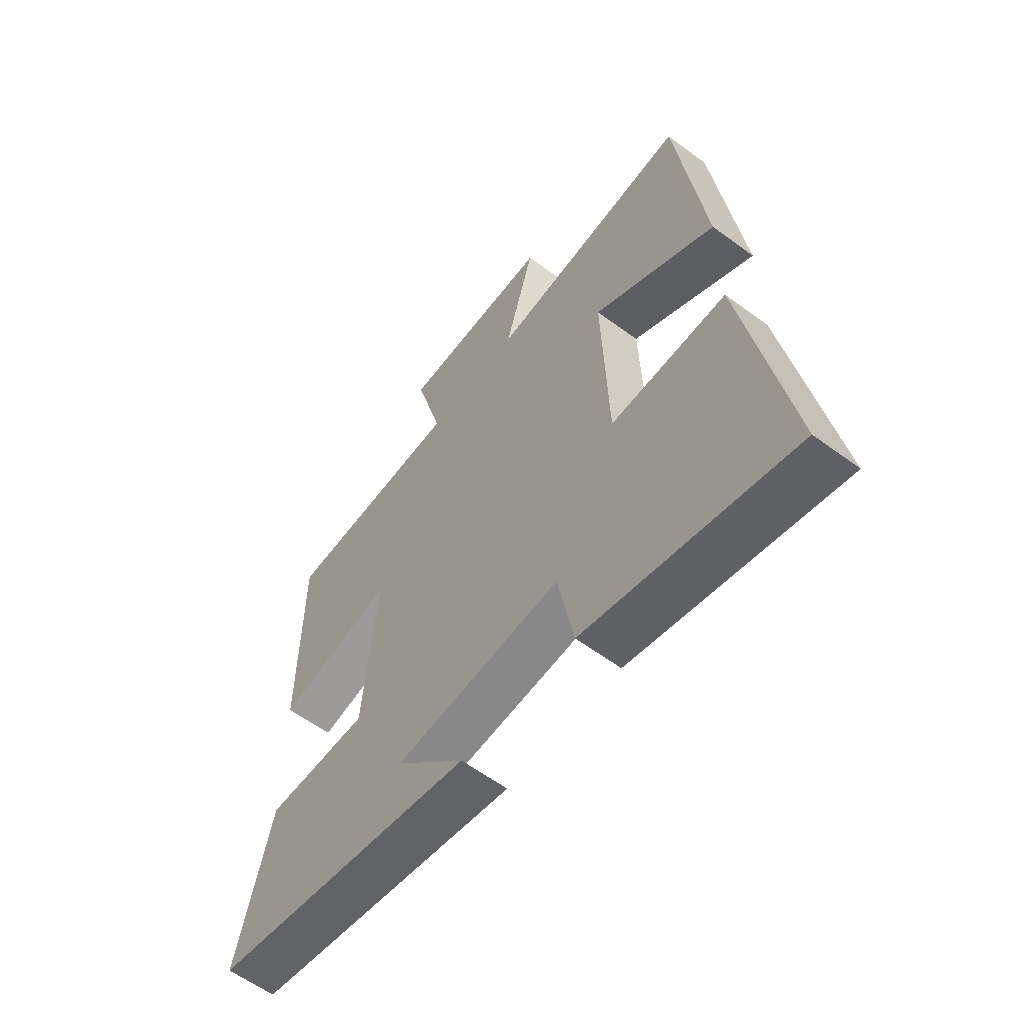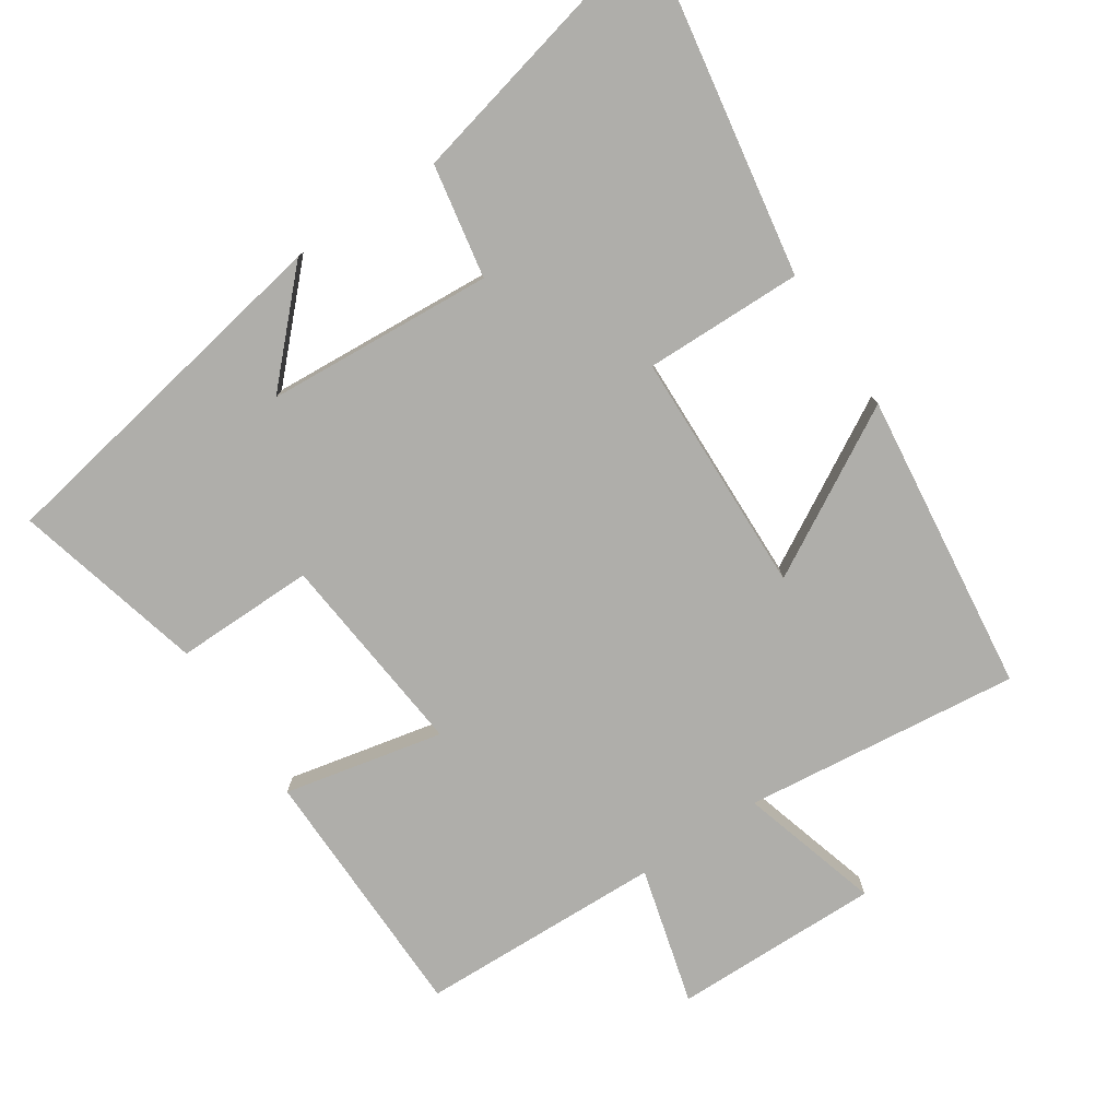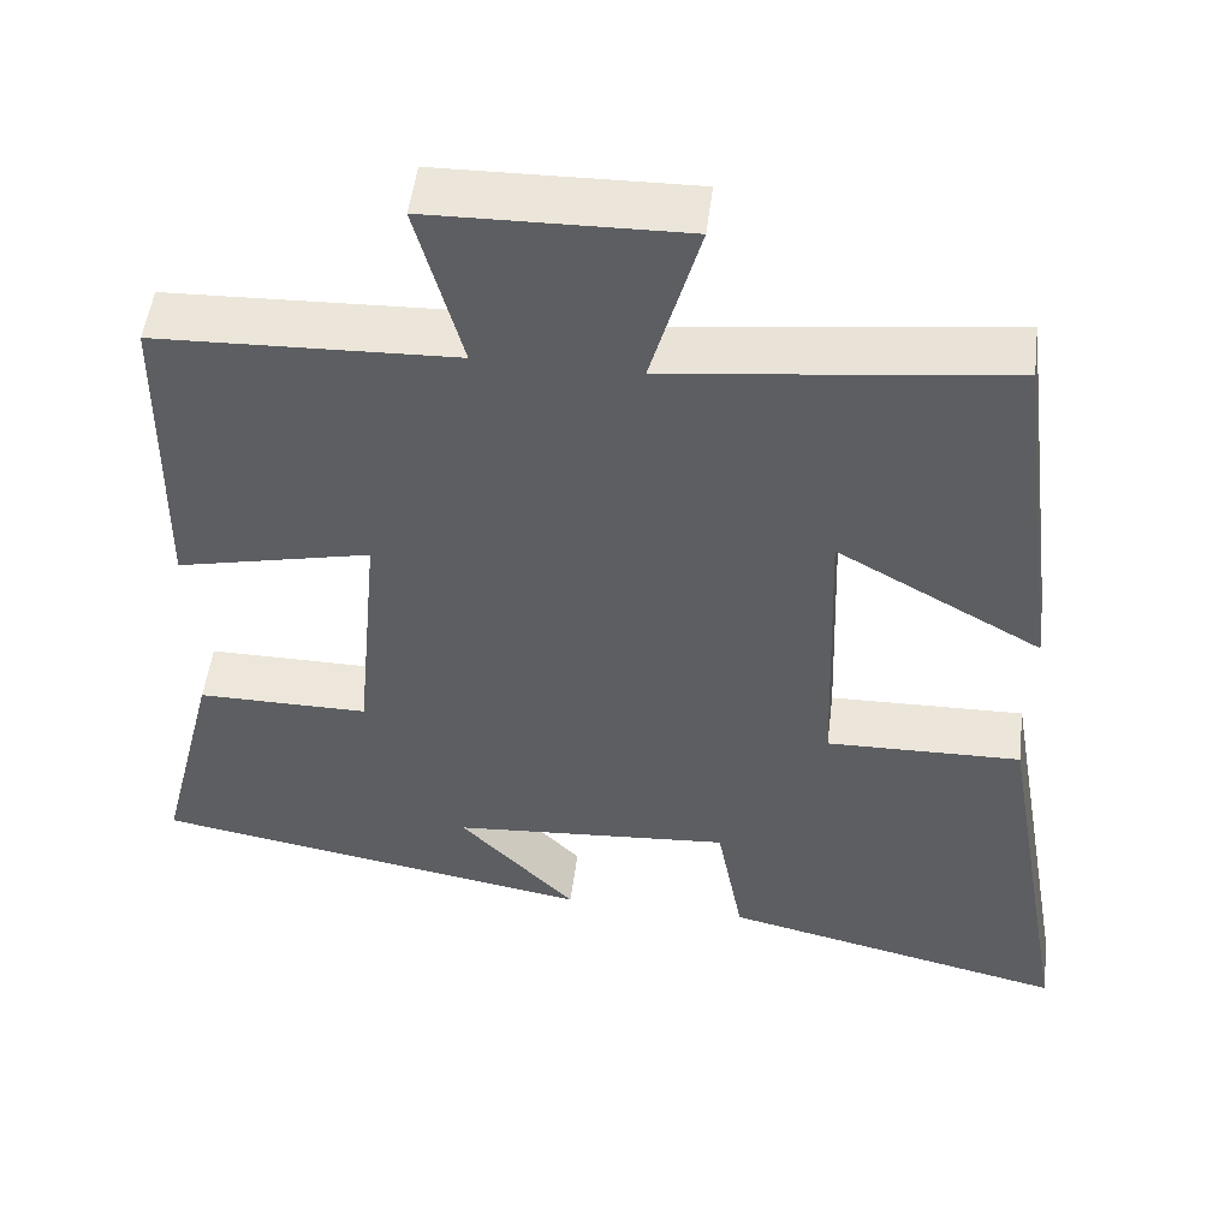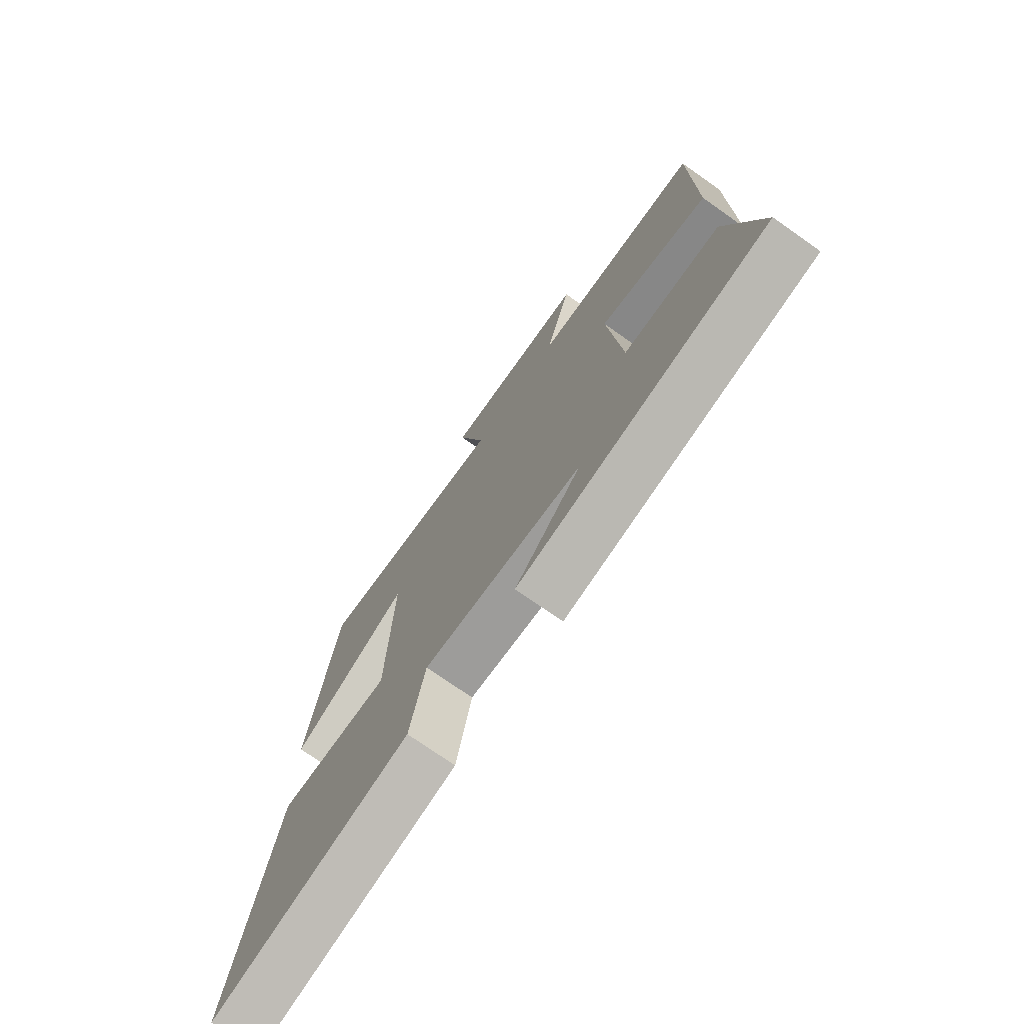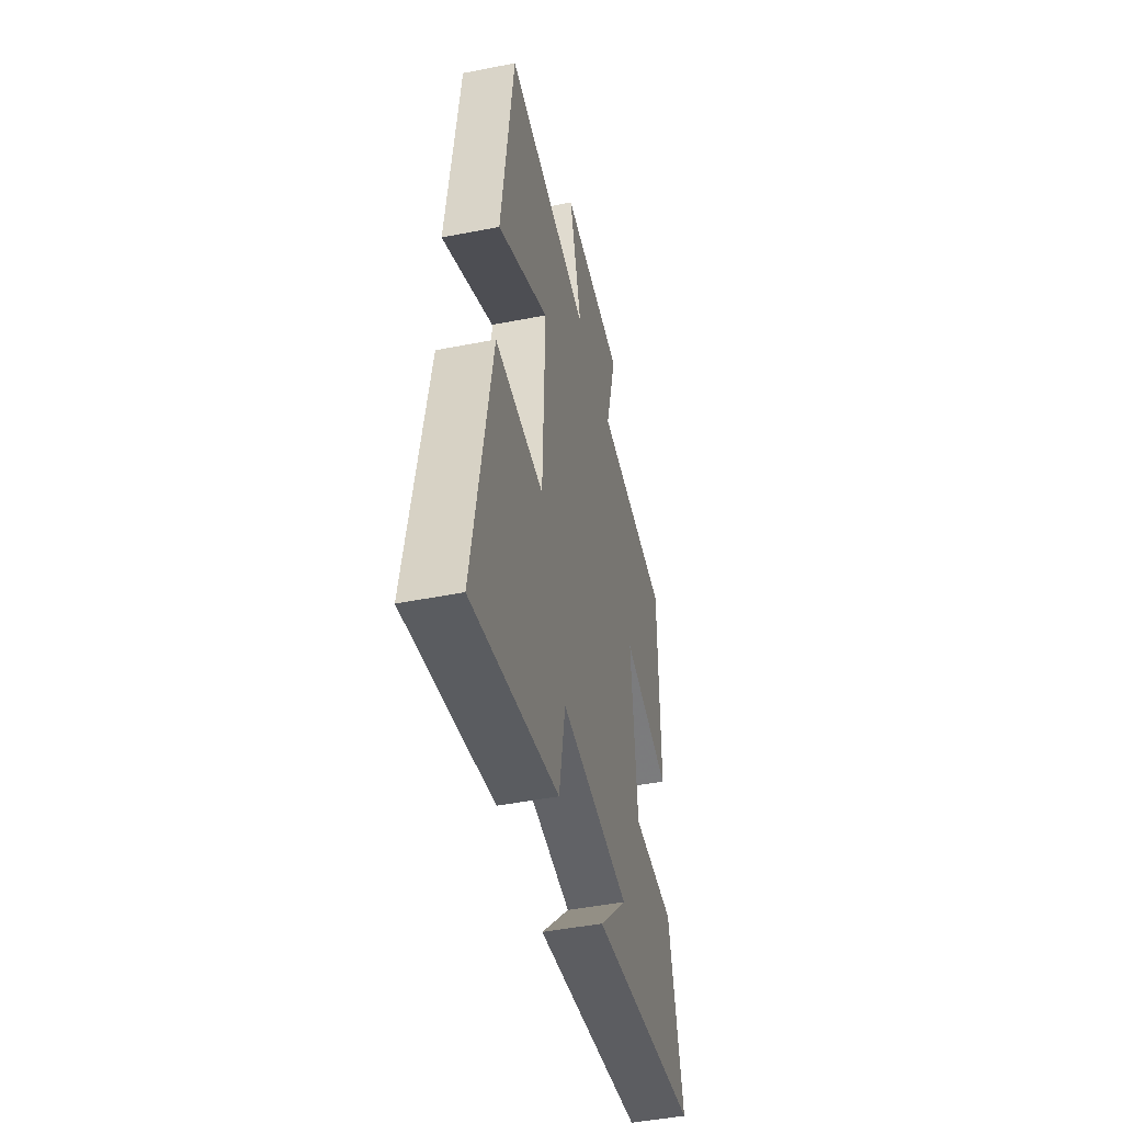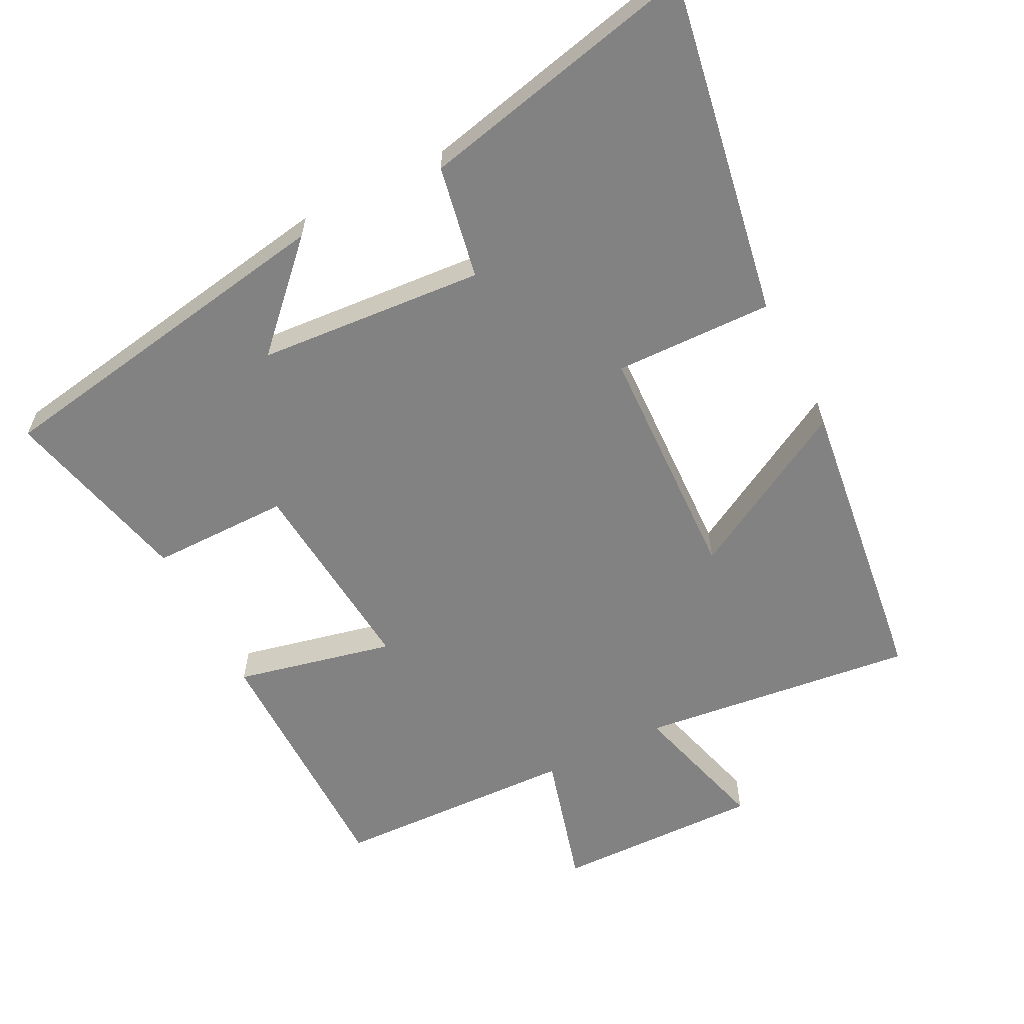
<metadata>
{"format":"obj","ext":"obj","renderer":"f3d","projection":"perspective","resolution":1024,"background":"white","views":[{"elev":-59.4,"azim":-127.3,"up":"+Z"},{"elev":-77.6,"azim":-146.1,"up":"+Y"},{"elev":50.5,"azim":-173.0,"up":"+Z"},{"elev":-73.9,"azim":54.8,"up":"+Z"},{"elev":-46.7,"azim":-77.4,"up":"+Z"},{"elev":-60.8,"azim":-153.2,"up":"+Y"}]}
</metadata>
<code>
v 0.569 0.07 -0.409
v 0.047 0.07 -0.5
v 0.184 0.07 -0.359
v -0.146 0.07 -0.335
v -0.177 0.07 -0.5
v -0.586 0.07 -0.594
v -0.5 0.07 -0.101
v -0.27 0.07 -0.106
v -0.258 0.07 0.246
v -0.5 0.07 0.111
v -0.445 0.07 0.547
v -0.045 0.07 0.5
v -0.103 0.07 0.704
v 0.197 0.07 0.698
v 0.143 0.07 0.5
v 0.496 0.07 0.487
v 0.5 0.07 0.114
v 0.27 0.07 0.165
v 0.298 0.07 -0.133
v 0.5 0.07 -0.132
v 0.569 0 -0.409
v 0.047 0 -0.5
v 0.184 0 -0.359
v -0.146 0 -0.335
v -0.177 0 -0.5
v -0.586 0 -0.594
v -0.5 0 -0.101
v -0.27 0 -0.106
v -0.258 0 0.246
v -0.5 0 0.111
v -0.445 0 0.547
v -0.045 0 0.5
v -0.103 0 0.704
v 0.197 0 0.698
v 0.143 0 0.5
v 0.496 0 0.487
v 0.5 0 0.114
v 0.27 0 0.165
v 0.298 0 -0.133
v 0.5 0 -0.132
f 19 20 1
f 15 16 17 18
f 15 18 19
f 12 13 14 15
f 12 15 19
f 9 10 11 12
f 8 9 12 19
f 4 5 6 7
f 3 4 7 8
f 1 2 3
f 1 3 8 19
f 21 40 39
f 38 37 36 35
f 39 38 35
f 35 34 33 32
f 39 35 32
f 32 31 30 29
f 39 32 29 28
f 27 26 25 24
f 28 27 24 23
f 23 22 21
f 39 28 23 21
f 1 21 22 2
f 2 22 23 3
f 3 23 24 4
f 4 24 25 5
f 5 25 26 6
f 6 26 27 7
f 7 27 28 8
f 8 28 29 9
f 9 29 30 10
f 10 30 31 11
f 11 31 32 12
f 12 32 33 13
f 13 33 34 14
f 14 34 35 15
f 15 35 36 16
f 16 36 37 17
f 17 37 38 18
f 18 38 39 19
f 19 39 40 20
f 20 40 21 1

</code>
